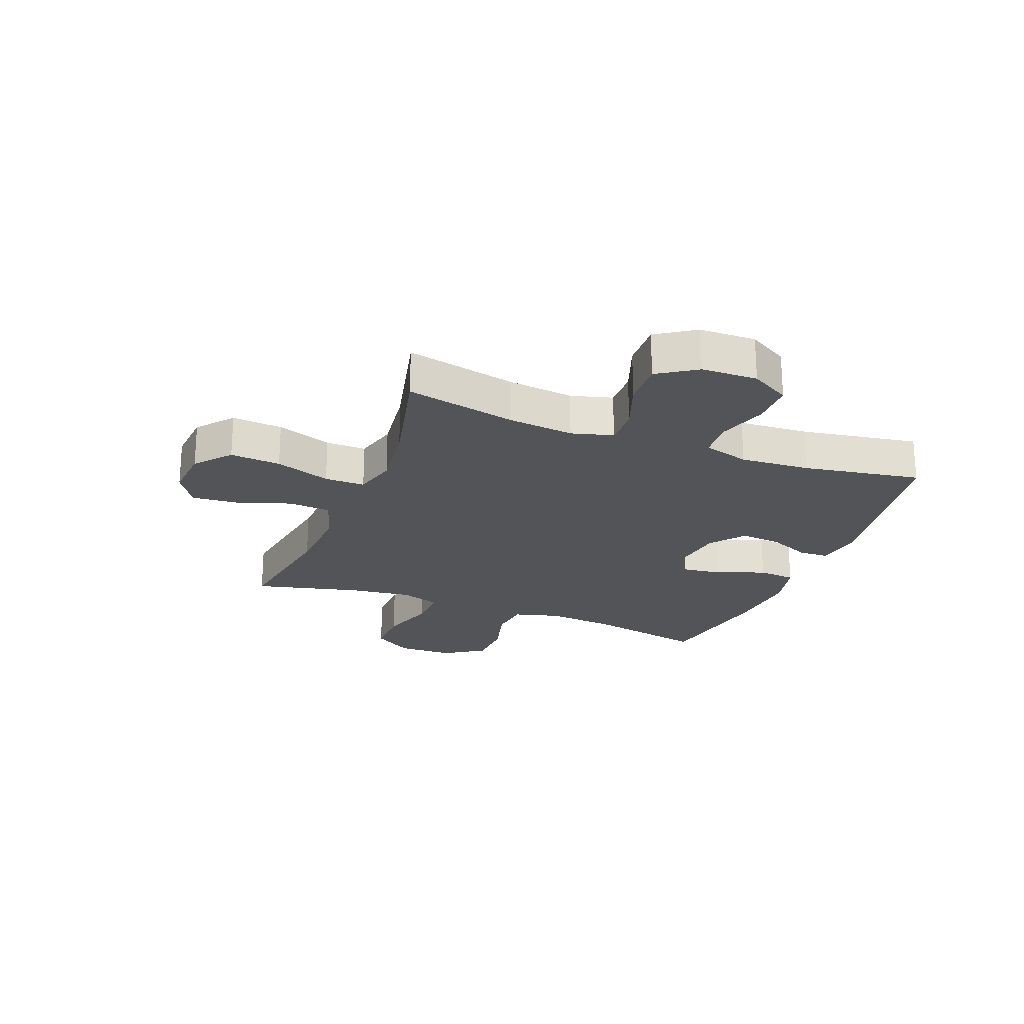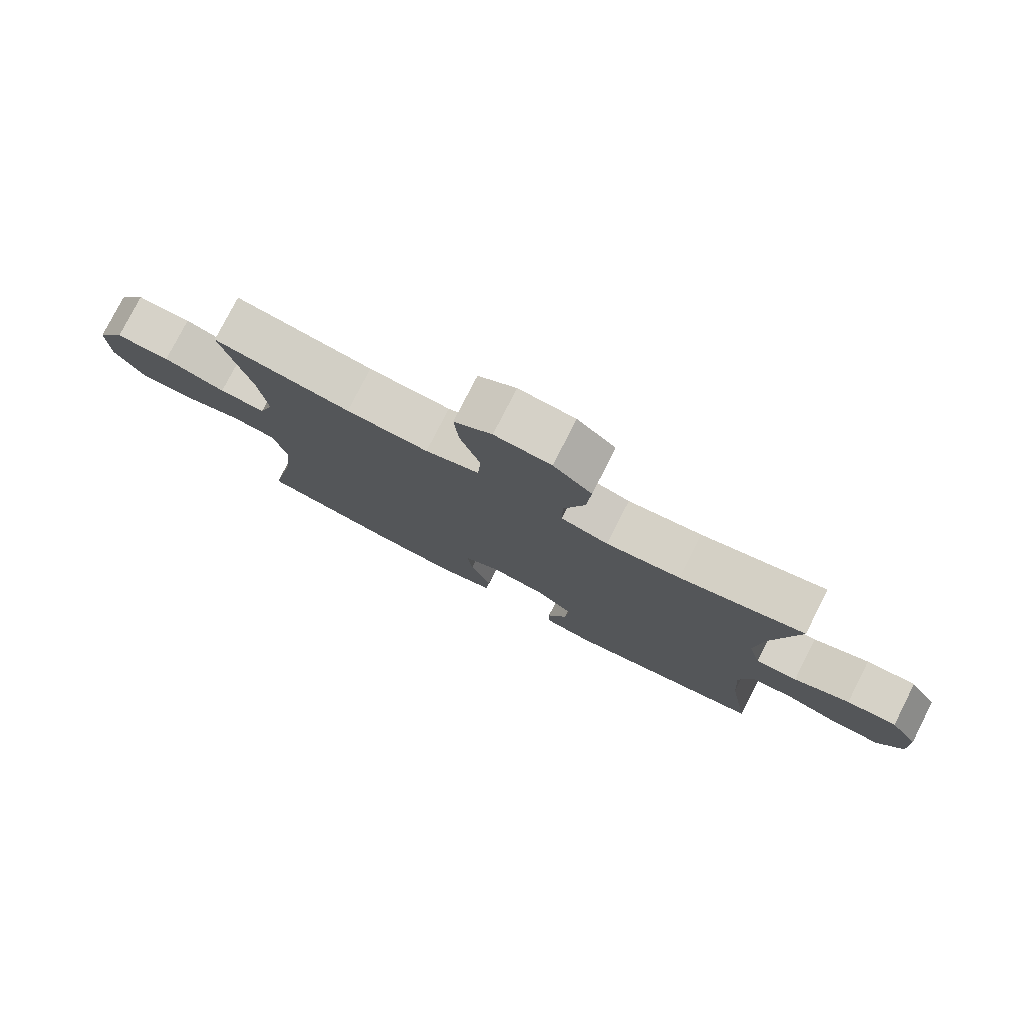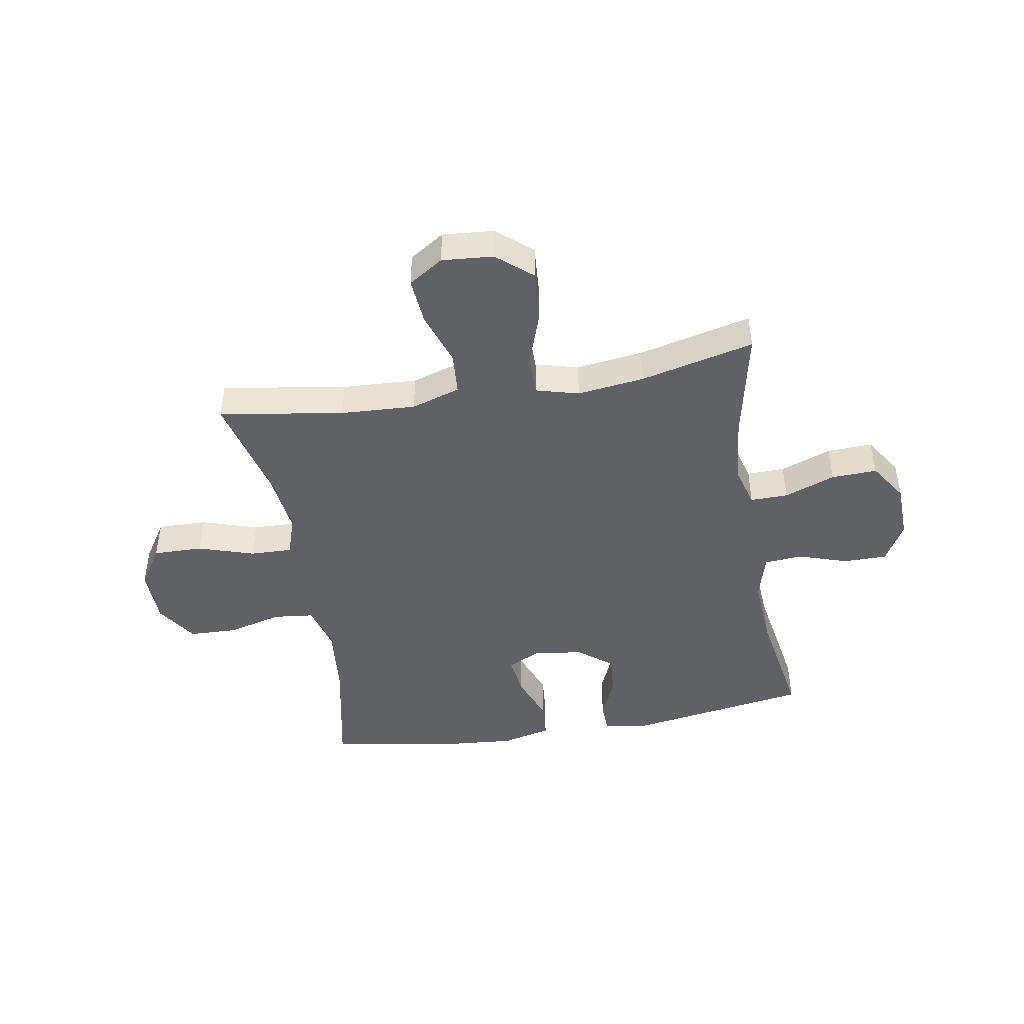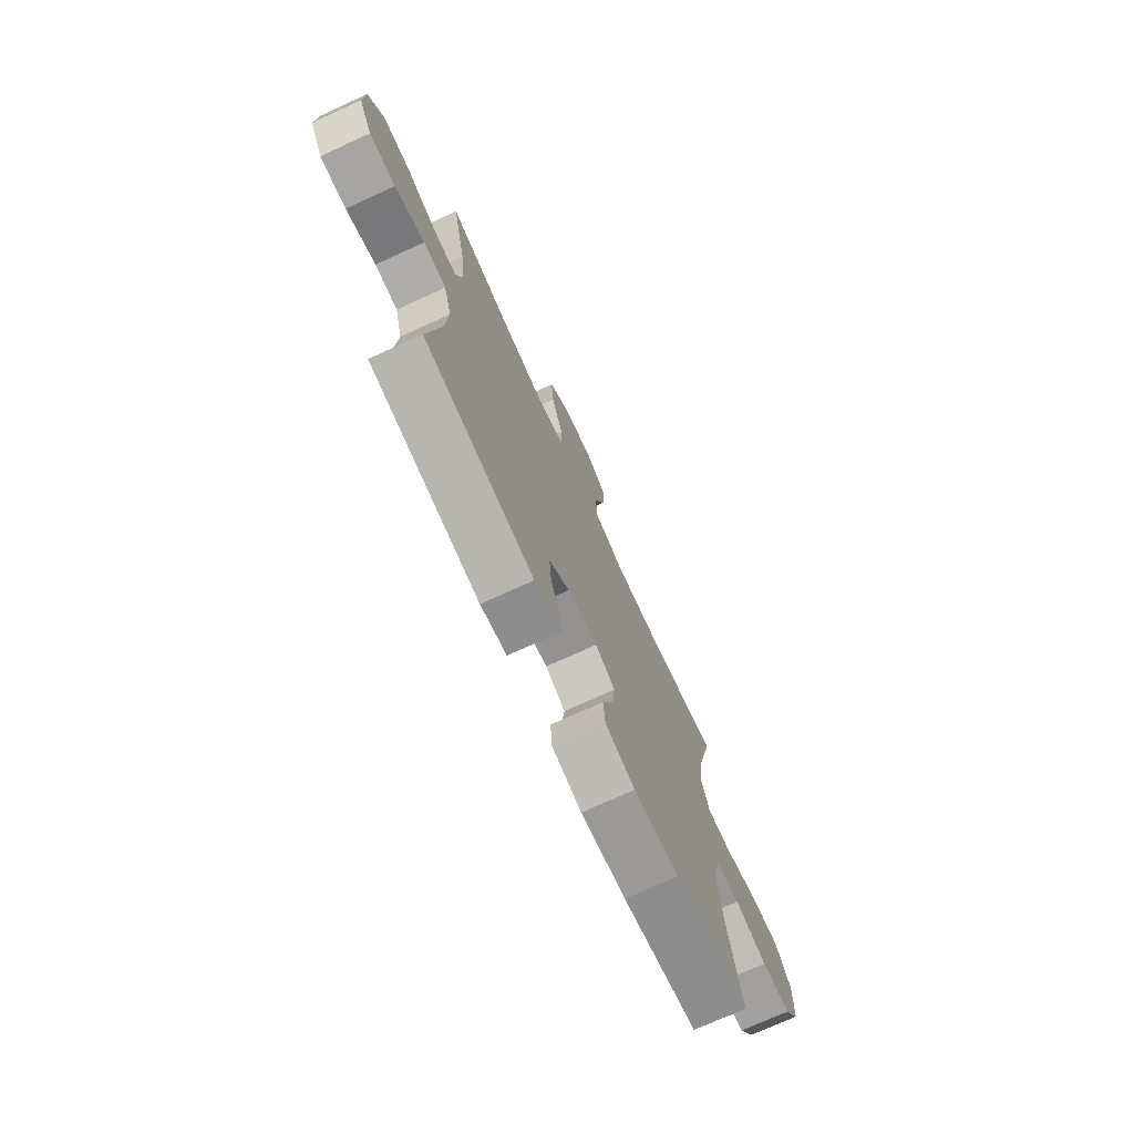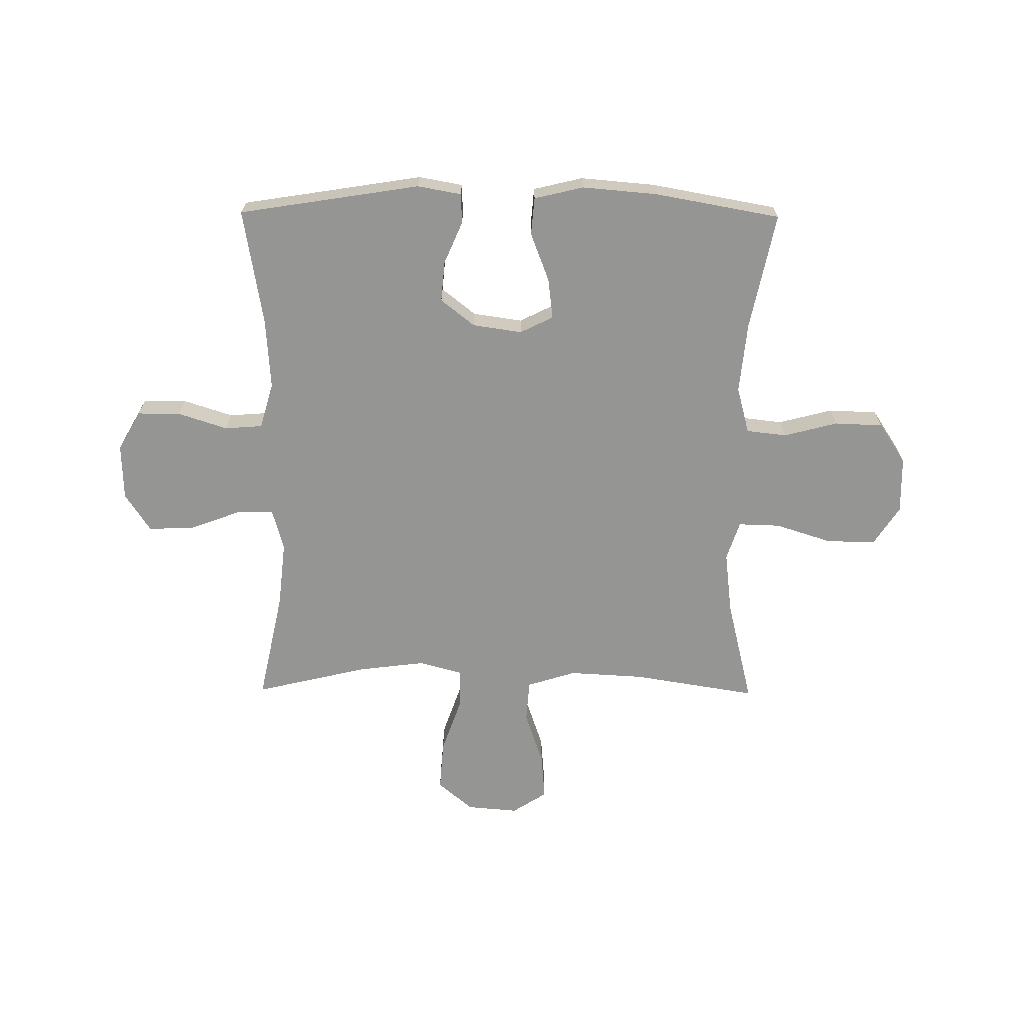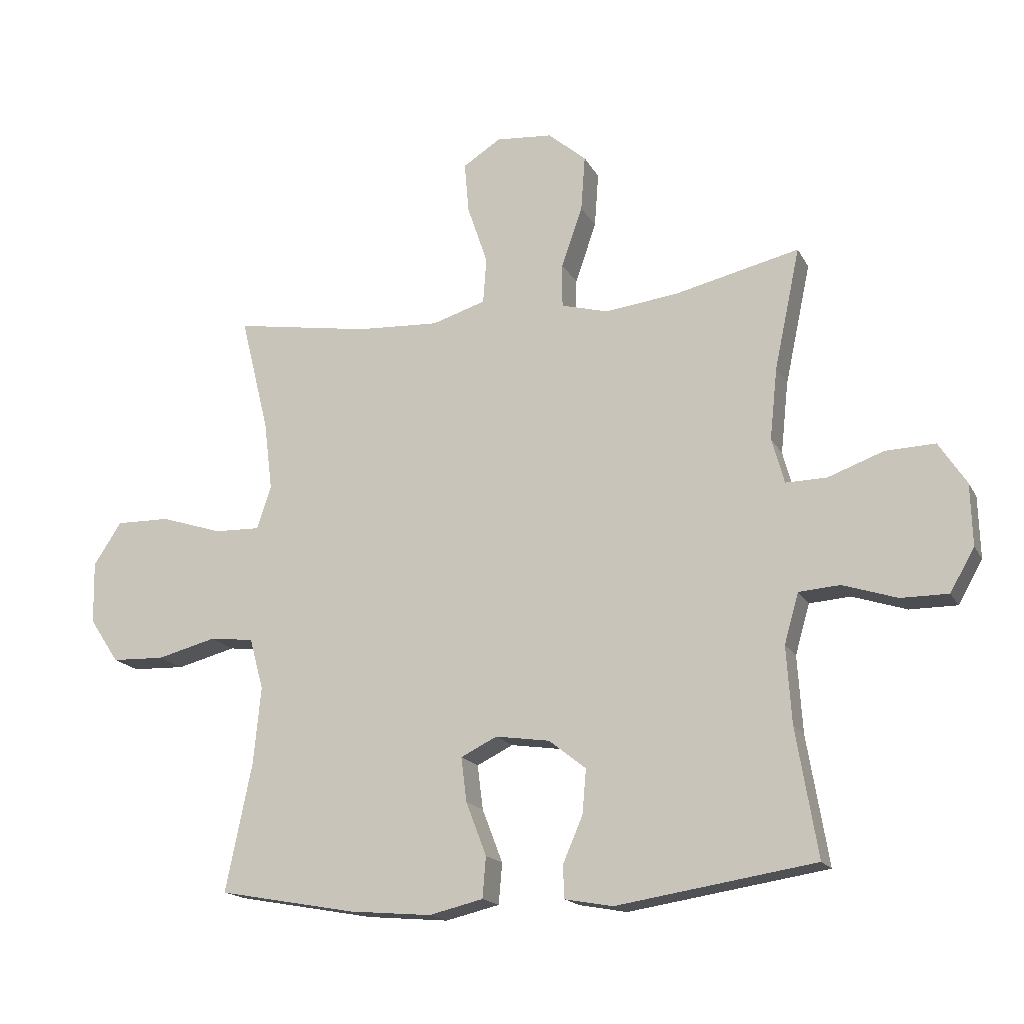
<metadata>
{"format":"obj","ext":"obj","renderer":"f3d","projection":"perspective","resolution":1024,"background":"white","views":[{"elev":-23.0,"azim":68.8,"up":"+Y"},{"elev":78.3,"azim":27.0,"up":"+Z"},{"elev":-45.4,"azim":9.8,"up":"+Y"},{"elev":-73.6,"azim":114.5,"up":"+Z"},{"elev":-67.4,"azim":179.5,"up":"+Y"},{"elev":-16.9,"azim":19.9,"up":"+Z"}]}
</metadata>
<code>
o path2202
v 0.2979 0.0375 0.4294
v 0.1754 0.0375 0.4142
v 0.09743 0.0375 0.4353
v 0.09761 0.0375 0.5086
v 0.1325 0.0375 0.6088
v 0.1393 0.0375 0.7007
v 0.07579 0.0375 0.7544
v -0.0178 0.0375 0.7621
v -0.08083 0.0375 0.7217
v -0.07357 0.0375 0.6372
v -0.04016 0.0375 0.5386
v -0.04569 0.0375 0.4622
v -0.1349 0.0375 0.4344
v -0.2709 0.0375 0.4417
v -0.4979 0.0375 0.4781
v -0.4505 0.0375 0.2854
v -0.4366 0.0375 0.1714
v -0.4602 0.0375 0.09988
v -0.5366 0.0375 0.1021
v -0.6387 0.0375 0.1348
v -0.7286 0.0375 0.1362
v -0.7749 0.0375 0.06493
v -0.7729 0.0375 -0.03819
v -0.7242 0.0375 -0.1117
v -0.6361 0.0375 -0.1149
v -0.538 0.0375 -0.08941
v -0.4649 0.0375 -0.09767
v -0.4418 0.0375 -0.1827
v -0.4542 0.0375 -0.3108
v -0.4979 0.0375 -0.5236
v -0.2697 0.0375 -0.5647
v -0.1329 0.0375 -0.5763
v -0.0431 0.0375 -0.5548
v -0.0373 0.0375 -0.4869
v -0.07124 0.0375 -0.3984
v -0.08027 0.0375 -0.325
v -0.02036 0.0375 -0.295
v 0.06992 0.0375 -0.3081
v 0.1314 0.0375 -0.3568
v 0.1249 0.0375 -0.4305
v 0.09185 0.0375 -0.5071
v 0.09391 0.0375 -0.5614
v 0.1735 0.0375 -0.5758
v 0.504 0.0375 -0.5236
v 0.4681 0.0375 -0.3106
v 0.4597 0.0375 -0.1831
v 0.4835 0.0375 -0.09961
v 0.5521 0.0375 -0.09445
v 0.6421 0.0375 -0.1237
v 0.7209 0.0375 -0.1237
v 0.7614 0.0375 -0.05215
v 0.7585 0.0375 0.04981
v 0.7127 0.0375 0.1199
v 0.6298 0.0375 0.1168
v 0.5377 0.0375 0.083
v 0.4693 0.0375 0.08176
v 0.4485 0.0375 0.1572
v 0.4612 0.0375 0.2767
v 0.504 0.0375 0.4781
v 0.2979 -0.0375 0.4294
v 0.1754 -0.0375 0.4142
v 0.09743 -0.0375 0.4353
v 0.09761 -0.0375 0.5086
v 0.1325 -0.0375 0.6088
v 0.1393 -0.0375 0.7007
v 0.07579 -0.0375 0.7544
v -0.0178 -0.0375 0.7621
v -0.08083 -0.0375 0.7217
v -0.07357 -0.0375 0.6372
v -0.04016 -0.0375 0.5386
v -0.04569 -0.0375 0.4622
v -0.1349 -0.0375 0.4344
v -0.2709 -0.0375 0.4417
v -0.4979 -0.0375 0.4781
v -0.4505 -0.0375 0.2854
v -0.4366 -0.0375 0.1714
v -0.4602 -0.0375 0.09988
v -0.5366 -0.0375 0.1021
v -0.6387 -0.0375 0.1348
v -0.7286 -0.0375 0.1362
v -0.7749 -0.0375 0.06493
v -0.7729 -0.0375 -0.03819
v -0.7242 -0.0375 -0.1117
v -0.6361 -0.0375 -0.1149
v -0.538 -0.0375 -0.08941
v -0.4649 -0.0375 -0.09767
v -0.4418 -0.0375 -0.1827
v -0.4542 -0.0375 -0.3108
v -0.4979 -0.0375 -0.5236
v -0.2697 -0.0375 -0.5647
v -0.1329 -0.0375 -0.5763
v -0.0431 -0.0375 -0.5548
v -0.0373 -0.0375 -0.4869
v -0.07124 -0.0375 -0.3984
v -0.08027 -0.0375 -0.325
v -0.02036 -0.0375 -0.295
v 0.06992 -0.0375 -0.3081
v 0.1314 -0.0375 -0.3568
v 0.1249 -0.0375 -0.4305
v 0.09185 -0.0375 -0.5071
v 0.09391 -0.0375 -0.5614
v 0.1735 -0.0375 -0.5758
v 0.504 -0.0375 -0.5236
v 0.4681 -0.0375 -0.3106
v 0.4597 -0.0375 -0.1831
v 0.4835 -0.0375 -0.09961
v 0.5521 -0.0375 -0.09445
v 0.6421 -0.0375 -0.1237
v 0.7209 -0.0375 -0.1237
v 0.7614 -0.0375 -0.05215
v 0.7585 -0.0375 0.04981
v 0.7127 -0.0375 0.1199
v 0.6298 -0.0375 0.1168
v 0.5377 -0.0375 0.083
v 0.4693 -0.0375 0.08176
v 0.4485 -0.0375 0.1572
v 0.4612 -0.0375 0.2767
v 0.504 -0.0375 0.4781
v 0.07579 0.0375 0.7544
v -0.0178 0.0375 0.7621
v -0.08083 0.0375 0.7217
v -0.08083 0.0375 0.7217
v 0.1393 0.0375 0.7007
v -0.07357 0.0375 0.6372
v 0.1325 0.0375 0.6088
v -0.04016 0.0375 0.5386
v 0.09761 0.0375 0.5086
v -0.04569 0.0375 0.4622
v -0.04569 0.0375 0.4622
v 0.09743 0.0375 0.4353
v 0.09743 0.0375 0.4353
v -0.1349 0.0375 0.4344
v -0.2709 0.0375 0.4417
v -0.4979 0.0375 0.4781
v -0.4979 0.0375 0.4781
v 0.504 0.0375 0.4781
v 0.504 0.0375 0.4781
v 0.2979 0.0375 0.4294
v 0.1754 0.0375 0.4142
v -0.4505 0.0375 0.2854
v 0.4612 0.0375 0.2767
v -0.4366 0.0375 0.1714
v 0.4485 0.0375 0.1572
v -0.4602 0.0375 0.09988
v -0.4602 0.0375 0.09988
v 0.4693 0.0375 0.08176
v 0.4693 0.0375 0.08176
v -0.6387 0.0375 0.1348
v -0.7286 0.0375 0.1362
v -0.7749 0.0375 0.06493
v -0.5366 0.0375 0.1021
v 0.7585 0.0375 0.04981
v 0.7127 0.0375 0.1199
v 0.6298 0.0375 0.1168
v 0.5377 0.0375 0.083
v -0.7729 0.0375 -0.03819
v 0.7614 0.0375 -0.05215
v -0.7242 0.0375 -0.1117
v 0.7209 0.0375 -0.1237
v 0.7209 0.0375 -0.1237
v -0.538 0.0375 -0.08941
v -0.4649 0.0375 -0.09767
v -0.4649 0.0375 -0.09767
v -0.6361 0.0375 -0.1149
v 0.6421 0.0375 -0.1237
v 0.5521 0.0375 -0.09445
v 0.4835 0.0375 -0.09961
v 0.4835 0.0375 -0.09961
v -0.4418 0.0375 -0.1827
v 0.4597 0.0375 -0.1831
v -0.4542 0.0375 -0.3108
v 0.4681 0.0375 -0.3106
v -0.02036 0.0375 -0.295
v 0.06992 0.0375 -0.3081
v -0.08027 0.0375 -0.325
v -0.08027 0.0375 -0.325
v 0.1314 0.0375 -0.3568
v -0.07124 0.0375 -0.3984
v 0.1249 0.0375 -0.4305
v -0.0373 0.0375 -0.4869
v 0.504 0.0375 -0.5236
v 0.504 0.0375 -0.5236
v 0.09185 0.0375 -0.5071
v -0.0431 0.0375 -0.5548
v -0.0431 0.0375 -0.5548
v -0.4979 0.0375 -0.5236
v -0.4979 0.0375 -0.5236
v 0.09391 0.0375 -0.5614
v 0.09391 0.0375 -0.5614
v -0.2697 0.0375 -0.5647
v -0.1329 0.0375 -0.5763
v 0.1735 0.0375 -0.5758
v 0.07579 -0.0375 0.7544
v -0.0178 -0.0375 0.7621
v -0.08083 -0.0375 0.7217
v -0.08083 -0.0375 0.7217
v 0.1393 -0.0375 0.7007
v -0.07357 -0.0375 0.6372
v 0.1325 -0.0375 0.6088
v -0.04016 -0.0375 0.5386
v 0.09761 -0.0375 0.5086
v -0.04569 -0.0375 0.4622
v -0.04569 -0.0375 0.4622
v 0.09743 -0.0375 0.4353
v 0.09743 -0.0375 0.4353
v -0.1349 -0.0375 0.4344
v -0.2709 -0.0375 0.4417
v -0.4979 -0.0375 0.4781
v -0.4979 -0.0375 0.4781
v 0.504 -0.0375 0.4781
v 0.504 -0.0375 0.4781
v 0.2979 -0.0375 0.4294
v 0.1754 -0.0375 0.4142
v -0.4505 -0.0375 0.2854
v 0.4612 -0.0375 0.2767
v -0.4366 -0.0375 0.1714
v 0.4485 -0.0375 0.1572
v -0.4602 -0.0375 0.09988
v -0.4602 -0.0375 0.09988
v 0.4693 -0.0375 0.08176
v 0.4693 -0.0375 0.08176
v -0.6387 -0.0375 0.1348
v -0.7286 -0.0375 0.1362
v -0.7749 -0.0375 0.06493
v -0.5366 -0.0375 0.1021
v 0.7585 -0.0375 0.04981
v 0.7127 -0.0375 0.1199
v 0.6298 -0.0375 0.1168
v 0.5377 -0.0375 0.083
v -0.7729 -0.0375 -0.03819
v 0.7614 -0.0375 -0.05215
v -0.7242 -0.0375 -0.1117
v 0.7209 -0.0375 -0.1237
v 0.7209 -0.0375 -0.1237
v -0.538 -0.0375 -0.08941
v -0.4649 -0.0375 -0.09767
v -0.4649 -0.0375 -0.09767
v -0.6361 -0.0375 -0.1149
v 0.6421 -0.0375 -0.1237
v 0.5521 -0.0375 -0.09445
v 0.4835 -0.0375 -0.09961
v 0.4835 -0.0375 -0.09961
v -0.4418 -0.0375 -0.1827
v 0.4597 -0.0375 -0.1831
v -0.4542 -0.0375 -0.3108
v 0.4681 -0.0375 -0.3106
v -0.02036 -0.0375 -0.295
v 0.06992 -0.0375 -0.3081
v -0.08027 -0.0375 -0.325
v -0.08027 -0.0375 -0.325
v 0.1314 -0.0375 -0.3568
v -0.07124 -0.0375 -0.3984
v 0.1249 -0.0375 -0.4305
v -0.0373 -0.0375 -0.4869
v 0.504 -0.0375 -0.5236
v 0.504 -0.0375 -0.5236
v 0.09185 -0.0375 -0.5071
v -0.0431 -0.0375 -0.5548
v -0.0431 -0.0375 -0.5548
v -0.4979 -0.0375 -0.5236
v -0.4979 -0.0375 -0.5236
v 0.09391 -0.0375 -0.5614
v 0.09391 -0.0375 -0.5614
v -0.2697 -0.0375 -0.5647
v -0.1329 -0.0375 -0.5763
v 0.1735 -0.0375 -0.5758
f 235 225 238
f 206 204 202
f 220 248 241
f 199 200 201
f 245 249 243
f 213 217 212
f 244 251 246
f 213 247 248
f 222 238 225
f 200 199 198
f 246 253 255
f 264 252 249
f 212 215 210
f 236 247 218
f 240 239 228
f 201 202 204
f 193 198 199
f 193 199 197
f 206 247 204
f 241 240 229
f 226 239 231
f 216 247 206
f 253 257 266
f 265 252 264
f 266 257 262
f 229 240 228
f 213 248 217
f 264 245 260
f 264 249 245
f 258 254 265
f 202 201 200
f 214 207 208
f 212 217 215
f 224 230 222
f 207 214 216
f 217 248 220
f 248 251 244
f 238 222 230
f 241 248 244
f 255 253 266
f 243 249 236
f 235 236 218
f 231 239 233
f 198 194 195
f 207 216 206
f 193 194 198
f 223 224 222
f 204 247 213
f 247 236 249
f 232 238 230
f 246 251 253
f 225 235 218
f 228 239 226
f 218 247 216
f 220 241 229
f 252 265 254
f 228 226 227
f 7 8 67 66
f 8 122 196 67
f 6 7 66 65
f 9 10 69 68
f 5 6 65 64
f 10 11 70 69
f 4 5 64 63
f 11 129 203 70
f 131 4 63 205
f 12 13 72 71
f 14 135 209 73
f 137 1 60 211
f 13 14 73 72
f 2 3 62 61
f 1 2 61 60
f 15 16 75 74
f 58 59 118 117
f 16 17 76 75
f 57 58 117 116
f 17 145 219 76
f 147 57 116 221
f 20 21 80 79
f 21 22 81 80
f 19 20 79 78
f 52 53 112 111
f 53 54 113 112
f 54 55 114 113
f 18 19 78 77
f 55 56 115 114
f 22 23 82 81
f 51 52 111 110
f 23 24 83 82
f 160 51 110 234
f 26 163 237 85
f 25 26 85 84
f 24 25 84 83
f 49 50 109 108
f 48 49 108 107
f 168 48 107 242
f 27 28 87 86
f 46 47 106 105
f 28 29 88 87
f 45 46 105 104
f 37 38 97 96
f 176 37 96 250
f 38 39 98 97
f 35 36 95 94
f 39 40 99 98
f 34 35 94 93
f 182 45 104 256
f 40 41 100 99
f 185 34 93 259
f 29 187 261 88
f 41 189 263 100
f 30 31 90 89
f 32 33 92 91
f 31 32 91 90
f 43 44 103 102
f 42 43 102 101
f 161 164 151
f 132 128 130
f 146 167 174
f 125 127 126
f 171 169 175
f 139 138 143
f 170 172 177
f 139 174 173
f 148 151 164
f 126 124 125
f 172 181 179
f 190 175 178
f 138 136 141
f 162 144 173
f 166 154 165
f 127 130 128
f 119 125 124
f 119 123 125
f 132 130 173
f 167 155 166
f 152 157 165
f 142 132 173
f 179 192 183
f 191 190 178
f 192 188 183
f 155 154 166
f 139 143 174
f 190 186 171
f 190 171 175
f 184 191 180
f 128 126 127
f 140 134 133
f 138 141 143
f 150 148 156
f 133 142 140
f 143 146 174
f 174 170 177
f 164 156 148
f 167 170 174
f 181 192 179
f 169 162 175
f 161 144 162
f 157 159 165
f 124 121 120
f 133 132 142
f 119 124 120
f 149 148 150
f 130 139 173
f 173 175 162
f 158 156 164
f 172 179 177
f 151 144 161
f 154 152 165
f 144 142 173
f 146 155 167
f 178 180 191
f 154 153 152

</code>
